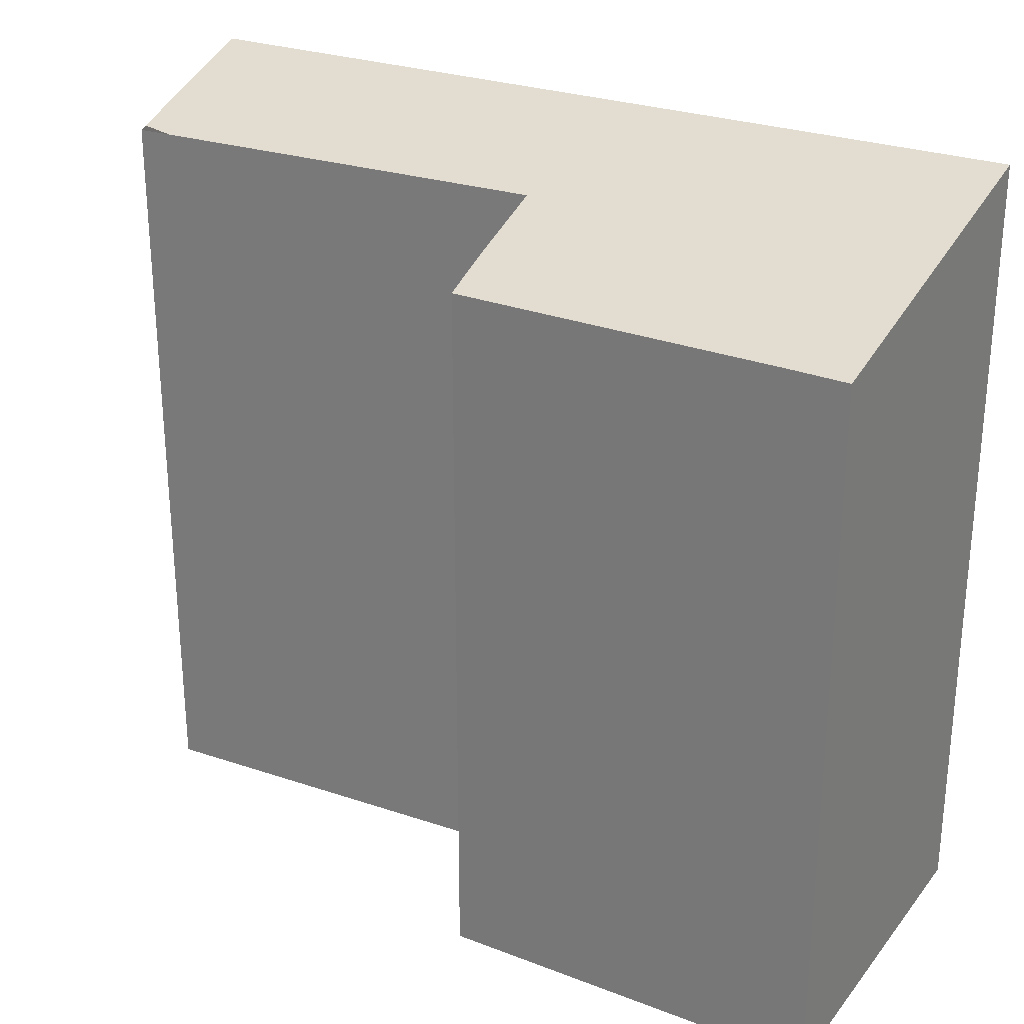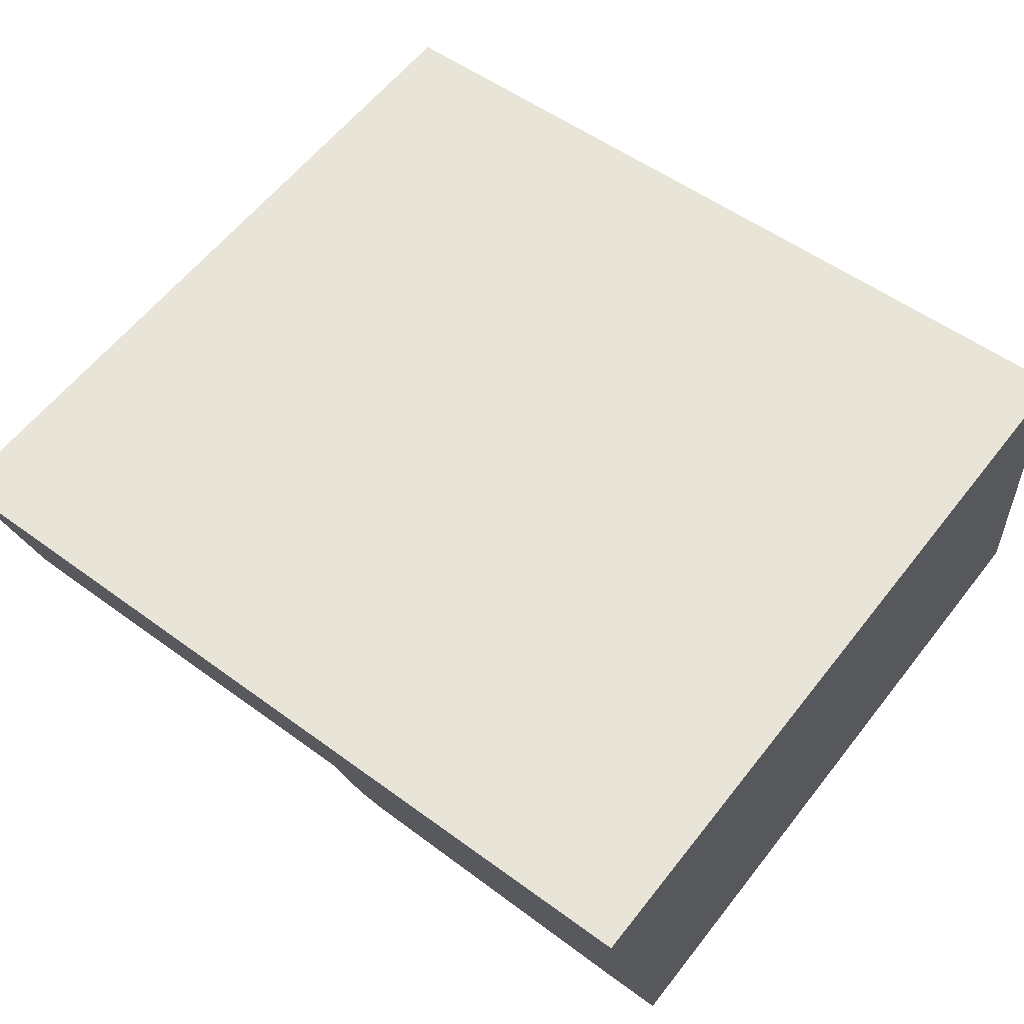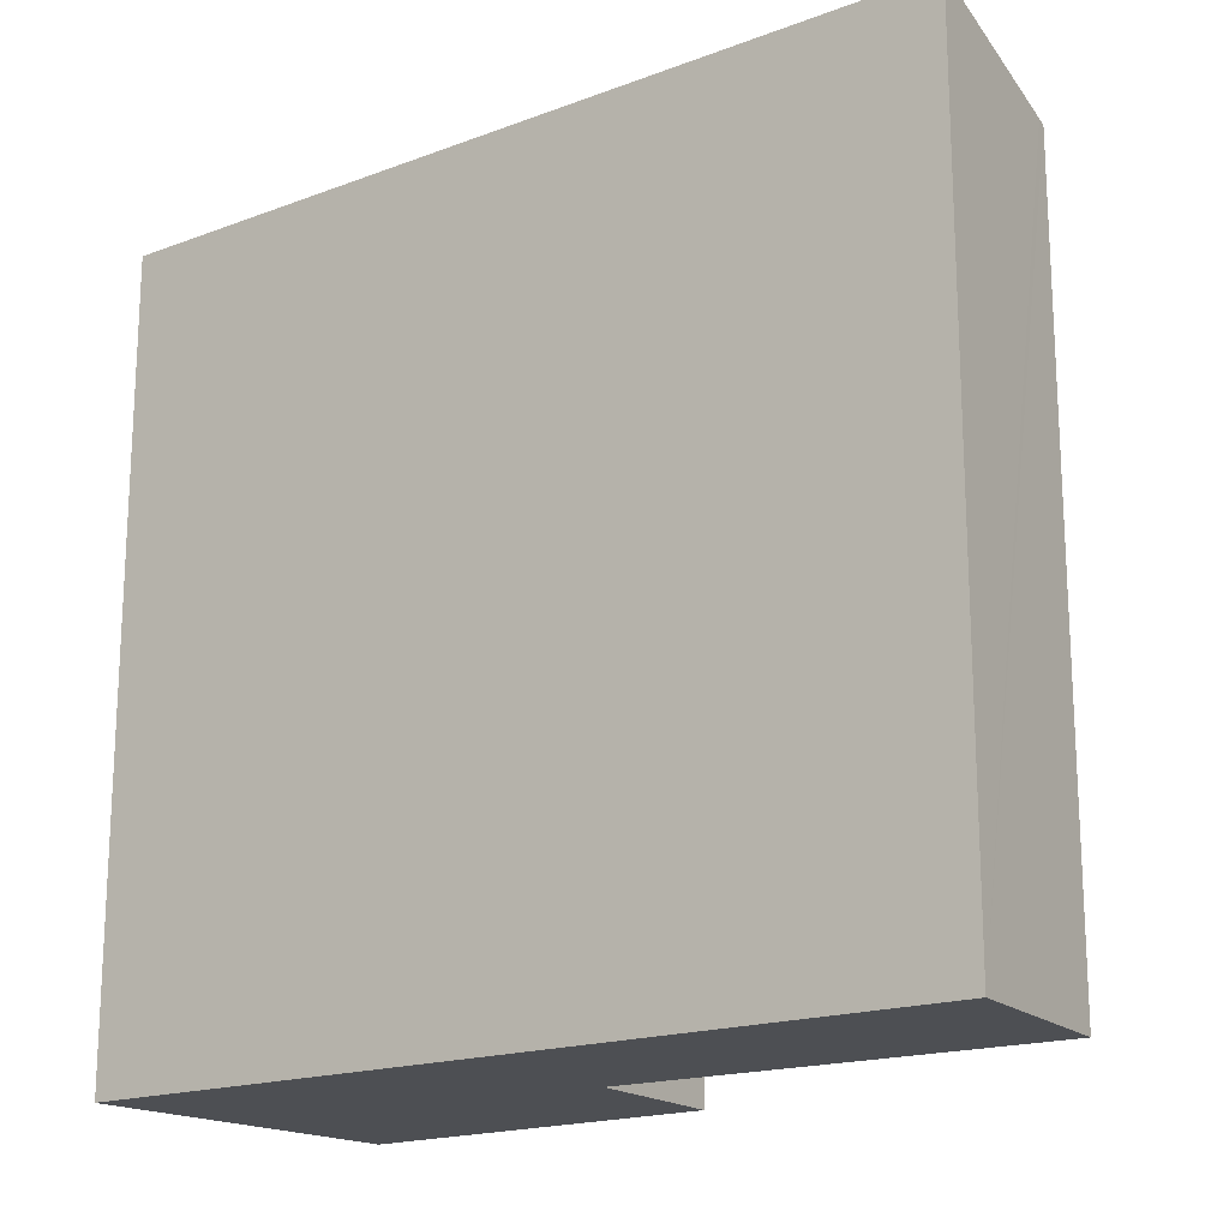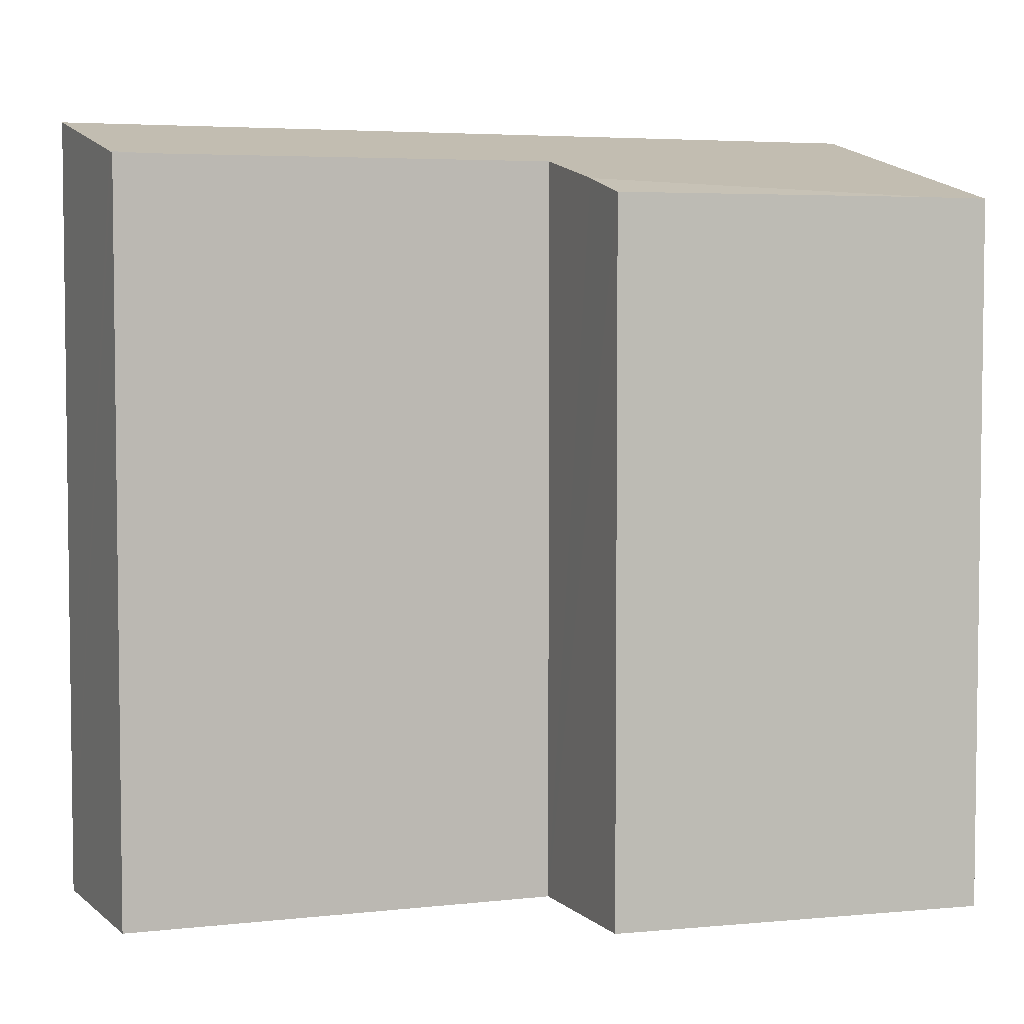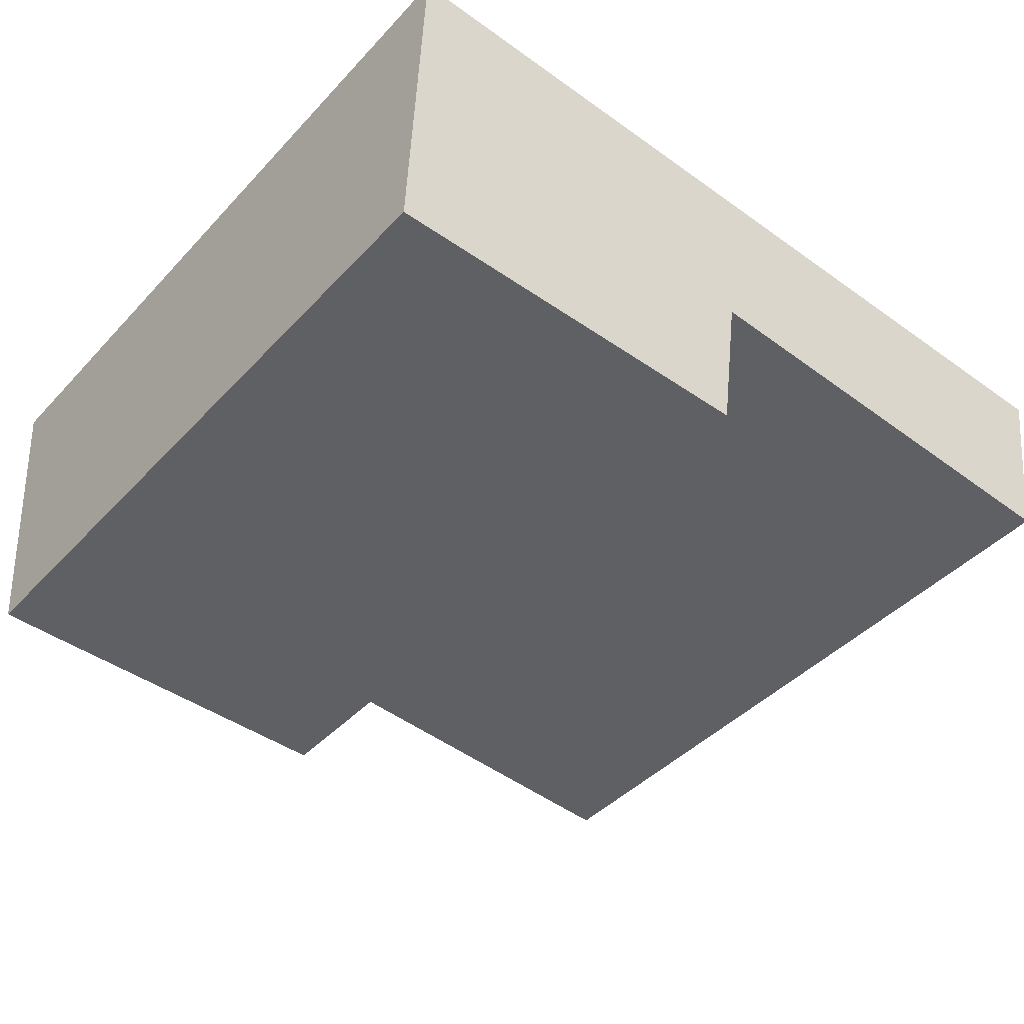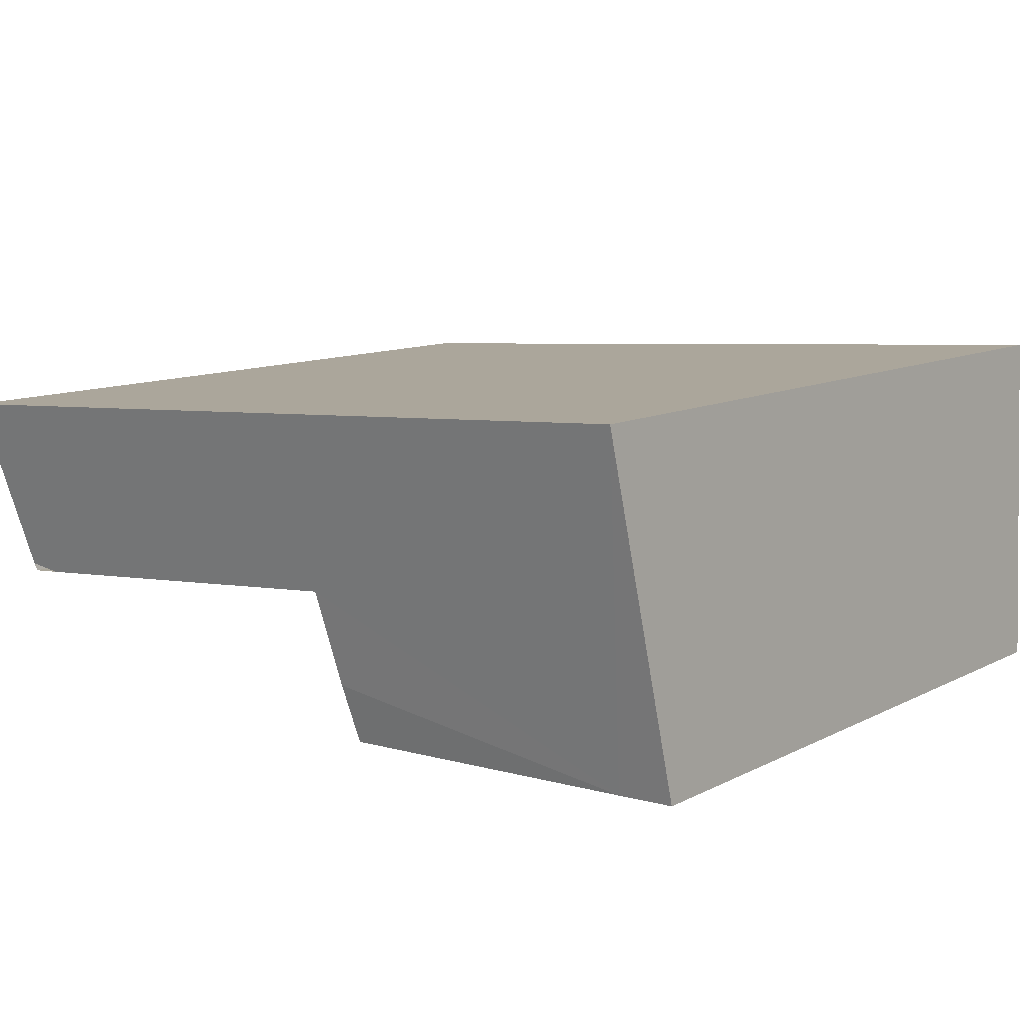
<metadata>
{"format":"obj","ext":"obj","renderer":"f3d","projection":"perspective","resolution":1024,"background":"white","views":[{"elev":27.4,"azim":-147.6,"up":"+Y"},{"elev":59.9,"azim":-142.1,"up":"+Z"},{"elev":-17.8,"azim":40.1,"up":"+Y"},{"elev":4.5,"azim":165.2,"up":"+Y"},{"elev":-42.1,"azim":-38.7,"up":"+Z"},{"elev":10.8,"azim":-141.3,"up":"+Z"}]}
</metadata>
<code>
v  0.436 5.294 -0.014
v  3.023 5.583 1.105
v  2.922 5.416 0.365
v  6.028 5.568 0.839
v  6.524 5.89 2.242
v  6.293 5.581 0.88
v  0.107 5.89 2.666
v  0 5.29 3.239e-16
v  2.86 5.294 -0.093
v  2.86 5.695e-18 -0.093
v  0 0 0
v  0.436 8.573e-19 -0.014
v  6.282 -5.003e-17 0.817
v  6.282 5.565 0.817
v  3.023 -6.766e-17 1.105
v  6.028 -5.137e-17 0.839
v  0.107 -1.632e-16 2.666
v  6.524 -1.373e-16 2.242
v  6.293 -5.388e-17 0.88
v  2.922 -2.235e-17 0.365
g defaultobject
f 1 2 3
f 4 5 6
f 5 4 2
f 5 2 7
f 7 2 1
f 7 1 8
f 1 3 9
f 10 1 9
f 1 10 8
f 8 10 11
f 11 10 12
f 13 4 14
f 4 13 2
f 2 13 15
f 15 13 16
f 8 17 7
f 17 8 11
f 17 5 7
f 5 17 18
f 18 6 5
f 6 18 14
f 14 18 13
f 13 18 19
f 15 3 2
f 3 15 9
f 9 15 10
f 10 15 20
f 18 17 19
f 13 19 17
f 16 13 17
f 15 16 17
f 20 15 17
f 10 20 17
f 12 10 17
f 11 12 17

</code>
